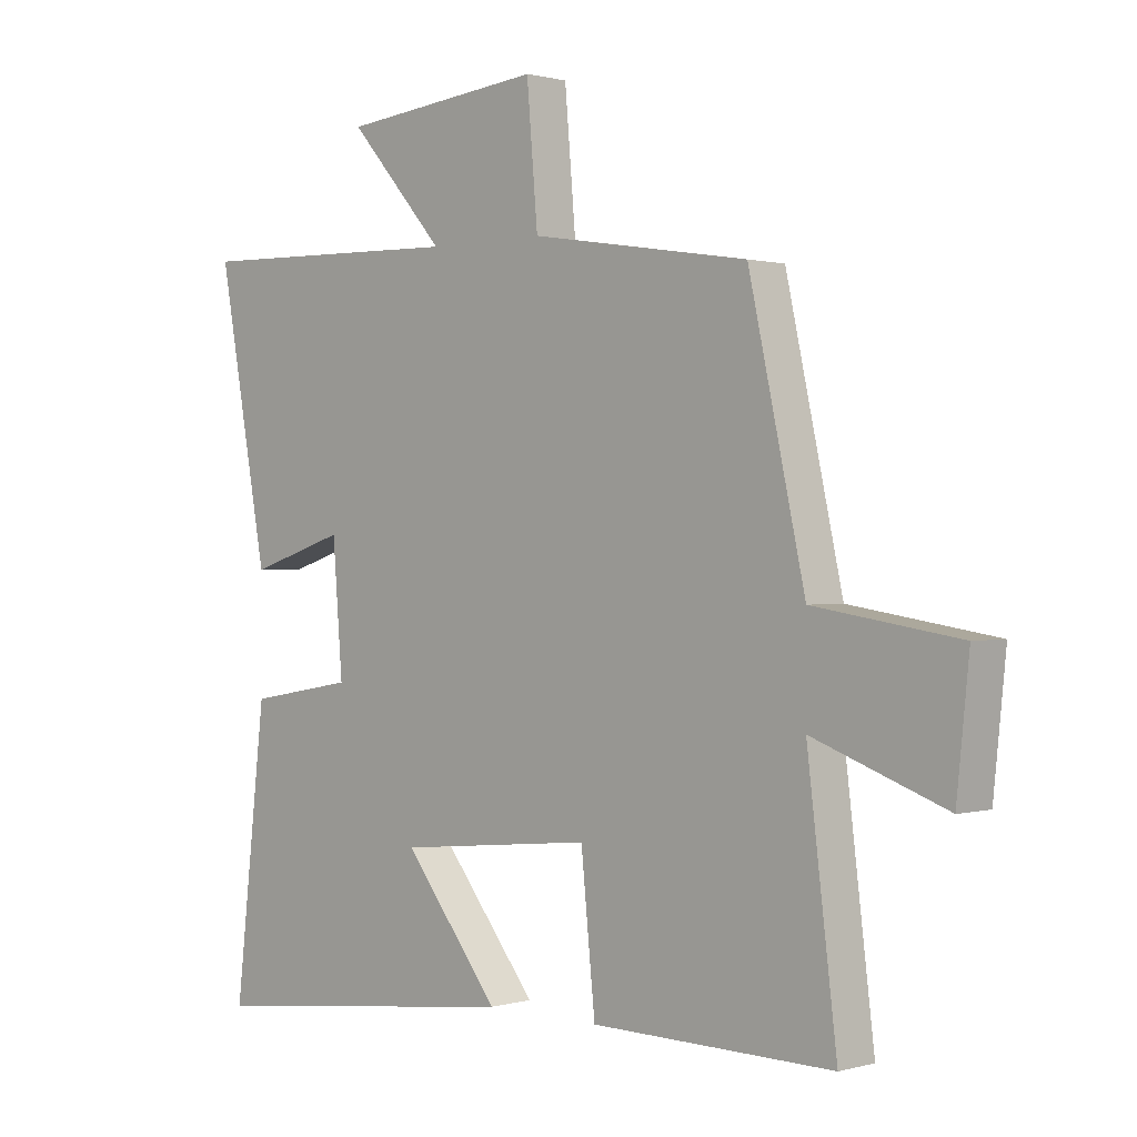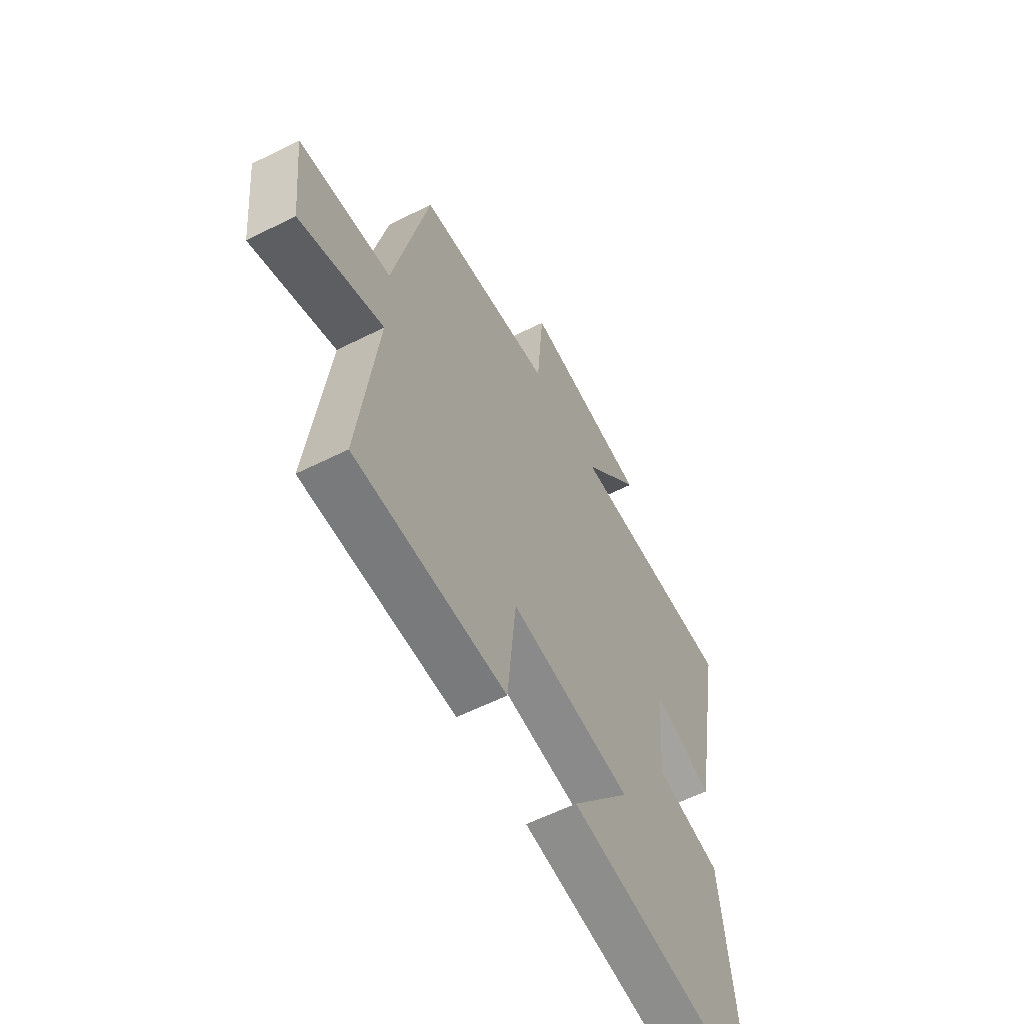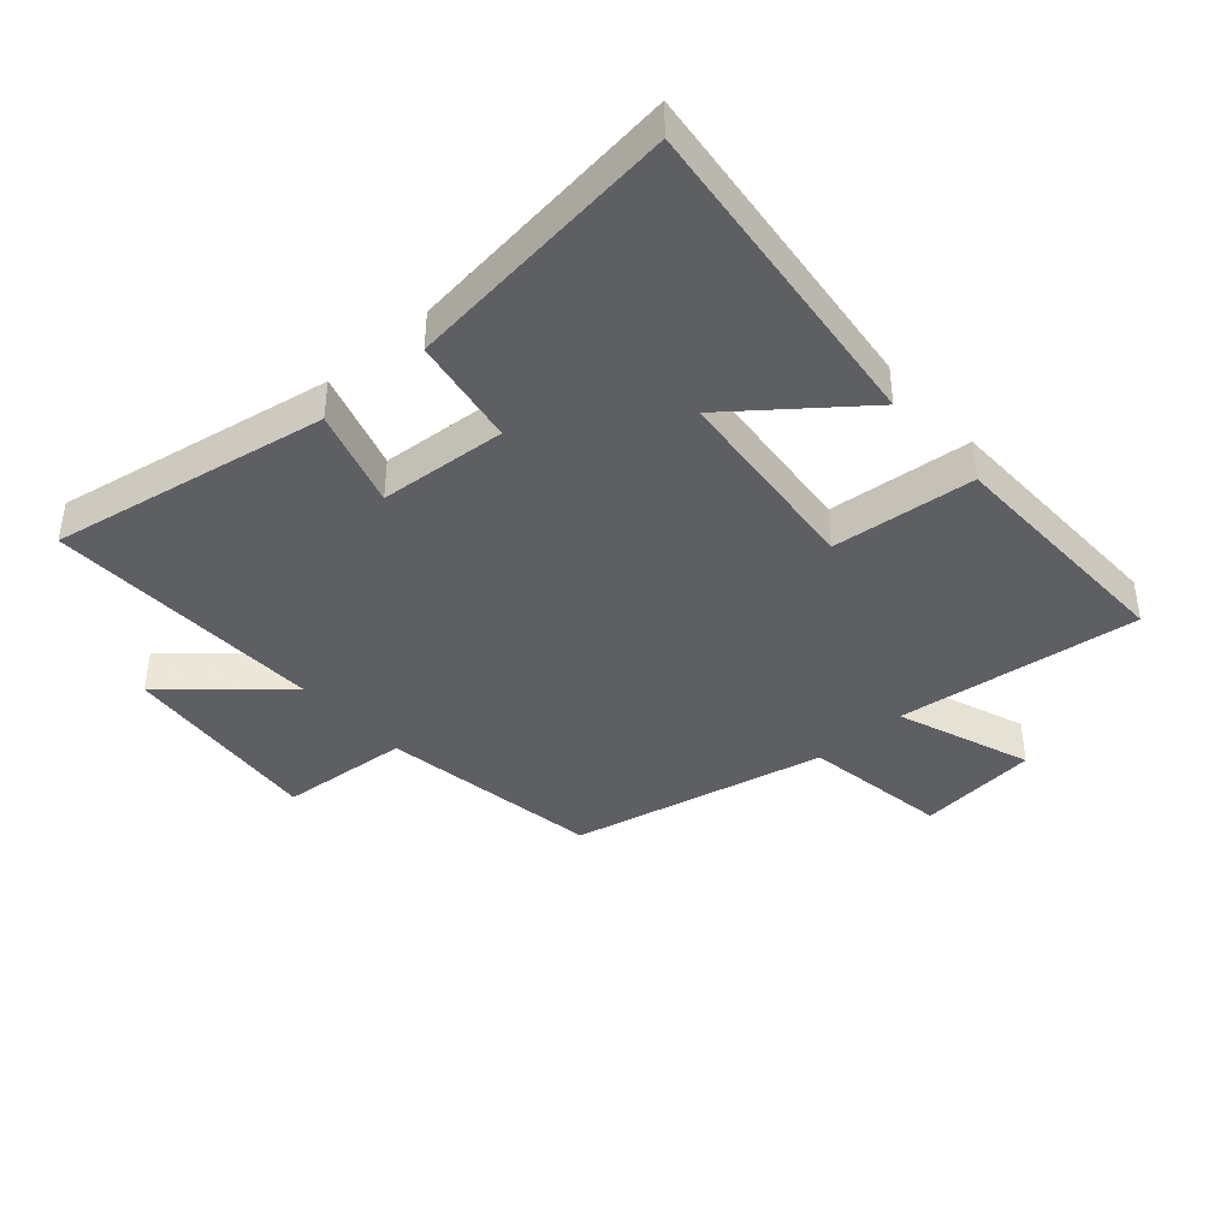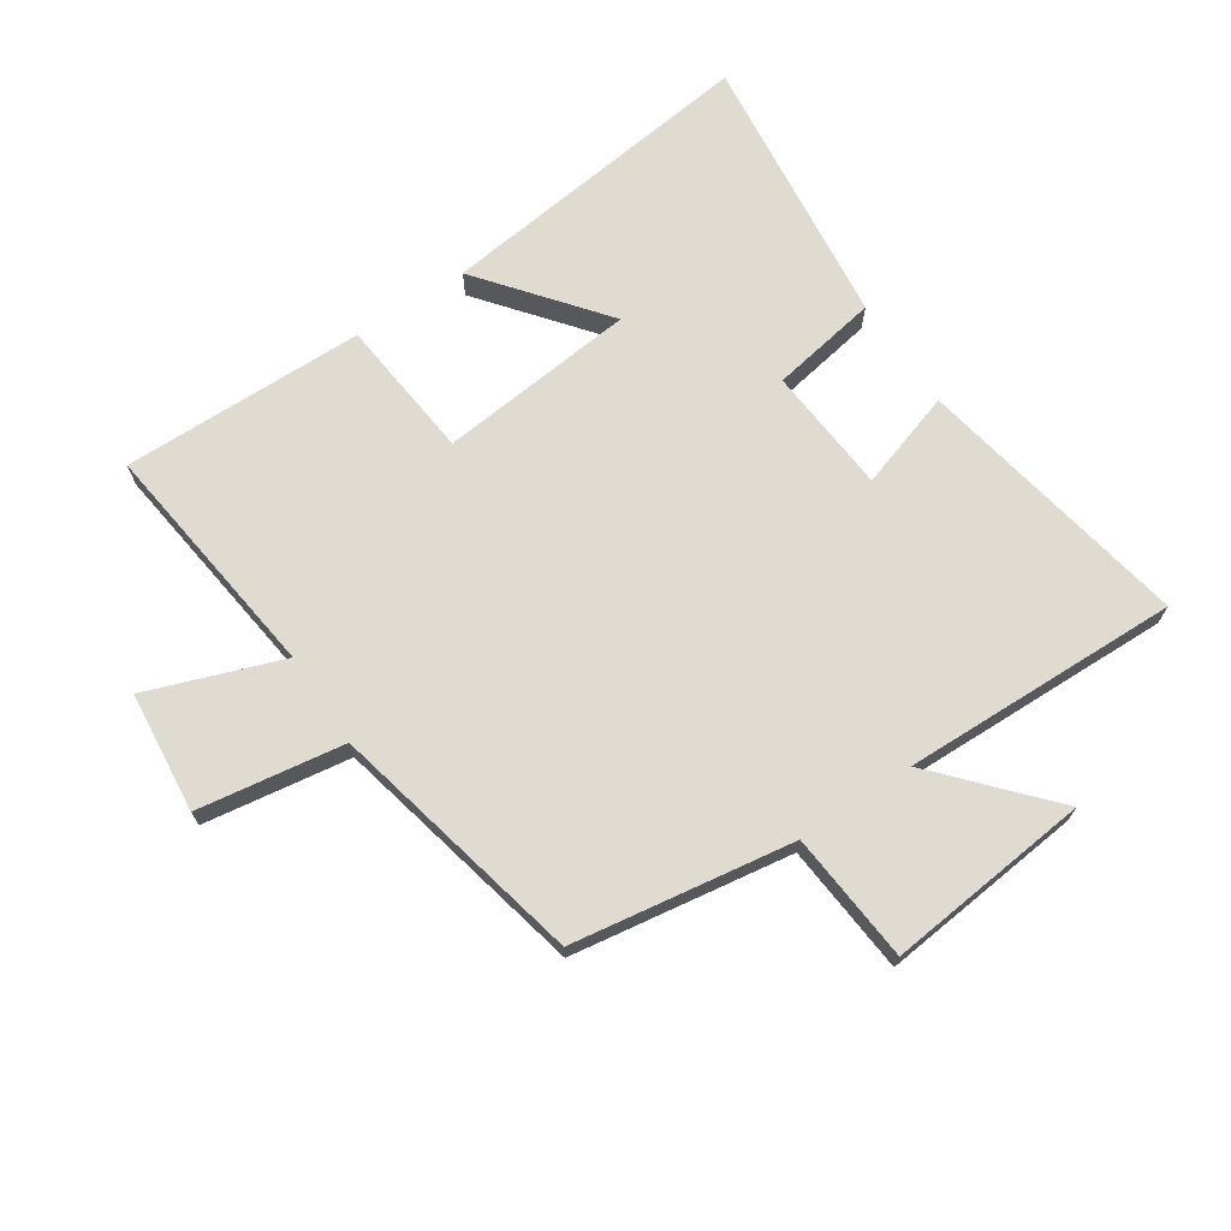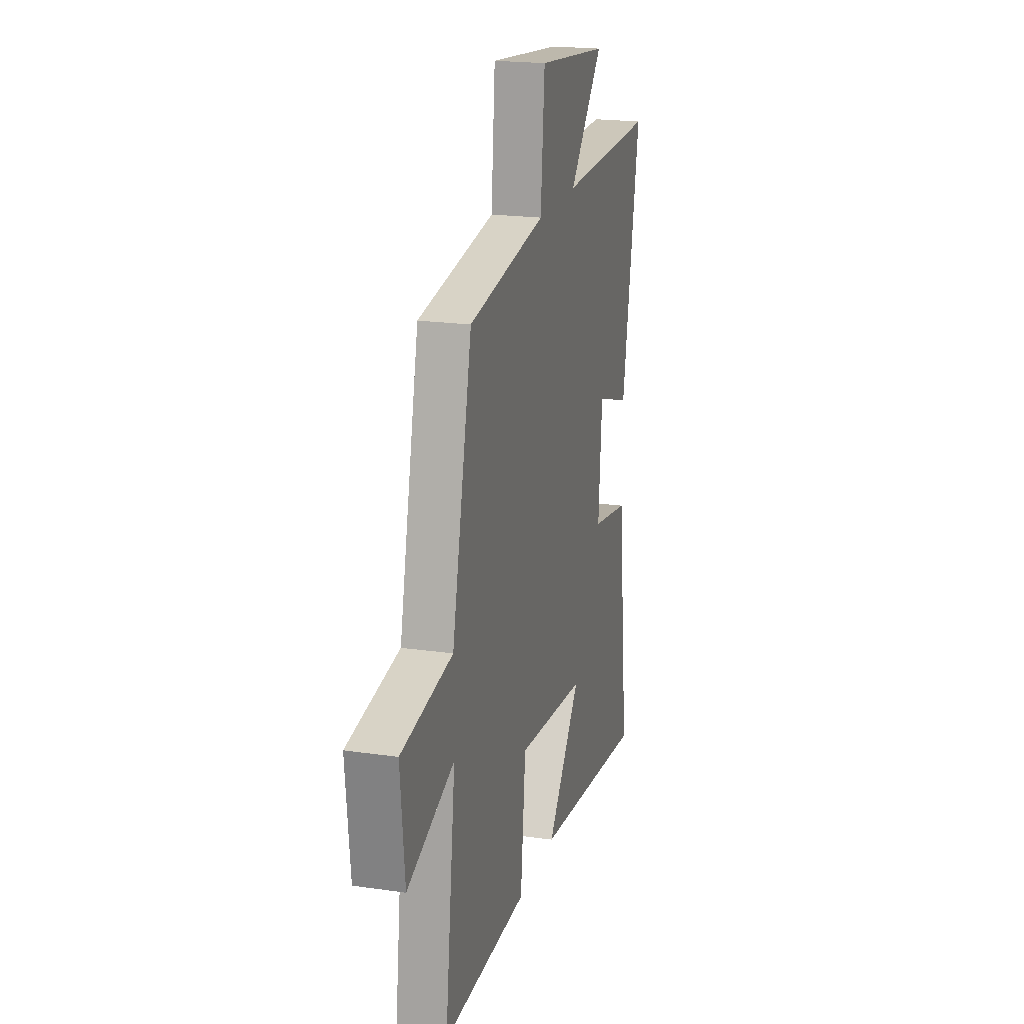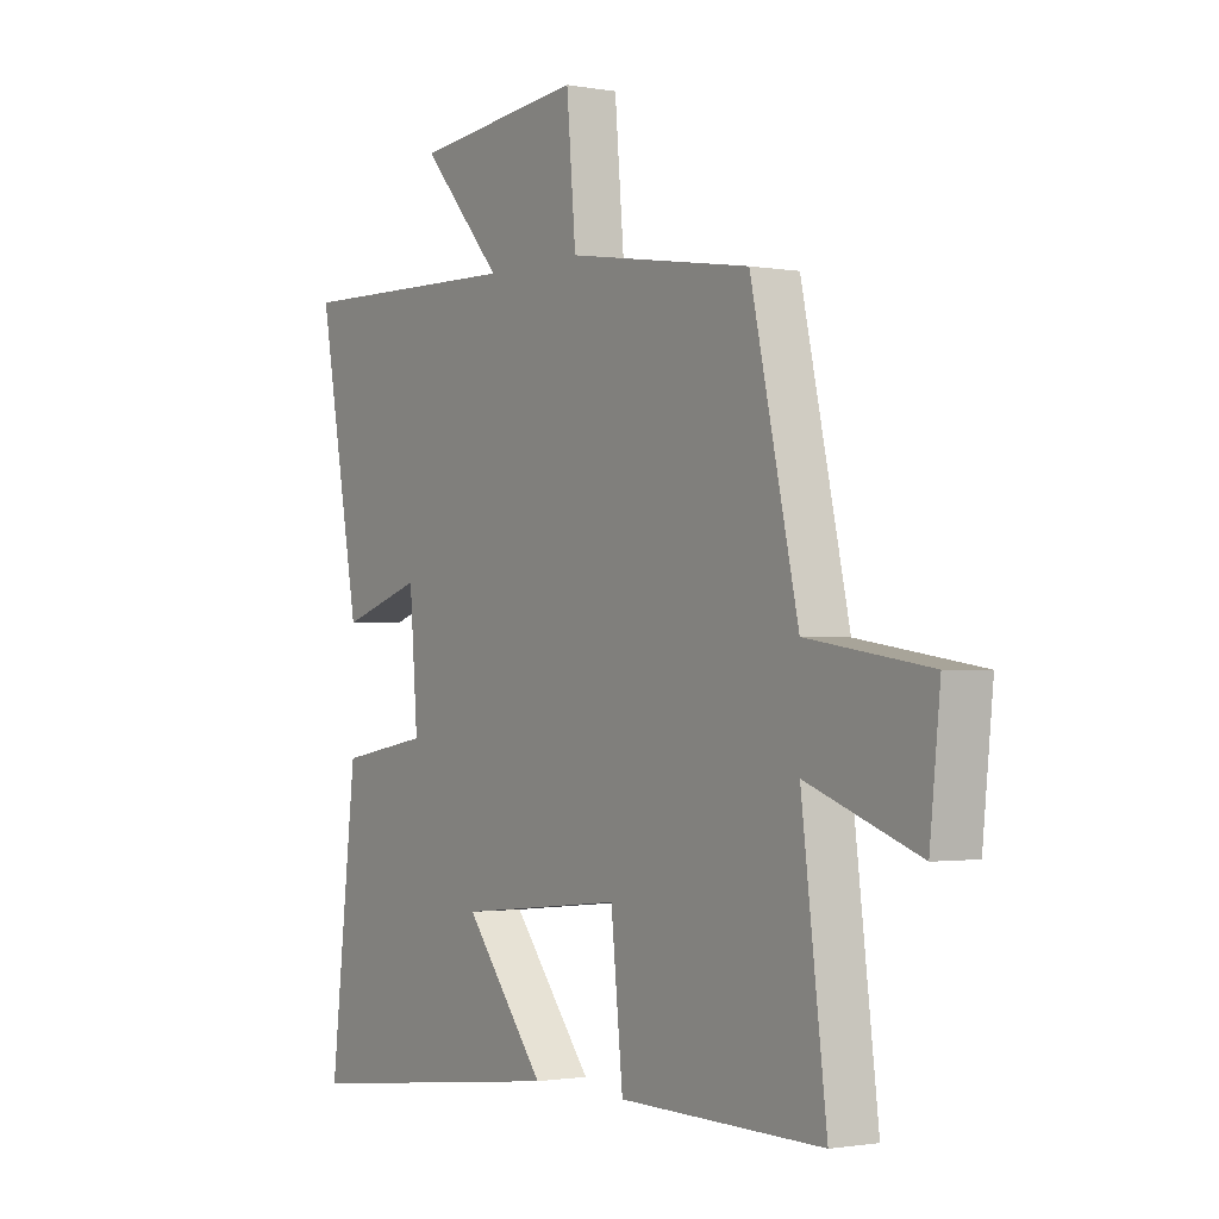
<metadata>
{"format":"obj","ext":"obj","renderer":"f3d","projection":"perspective","resolution":1024,"background":"white","views":[{"elev":0.7,"azim":-135.7,"up":"+Z"},{"elev":-58.8,"azim":-62.6,"up":"+Z"},{"elev":-40.5,"azim":131.7,"up":"+Y"},{"elev":69.8,"azim":-33.7,"up":"+Y"},{"elev":20.2,"azim":-75.1,"up":"+Z"},{"elev":-1.4,"azim":-123.5,"up":"+Z"}]}
</metadata>
<code>
v -0.548 0.07 -0.506
v -0.5 0.07 -0.117
v -0.715 0.07 -0.195
v -0.735 0.07 -0.001
v -0.5 0.07 0.035
v -0.409 0.07 0.445
v -0.055 0.07 0.5
v -0.037 0.07 0.709
v 0.291 0.07 0.675
v 0.135 0.07 0.5
v 0.581 0.07 0.511
v 0.5 0.07 0.067
v 0.343 0.07 0.117
v 0.327 0.07 -0.087
v 0.5 0.07 -0.117
v 0.551 0.07 -0.562
v 0.029 0.07 -0.5
v 0.184 0.07 -0.304
v -0.134 0.07 -0.272
v -0.157 0.07 -0.5
v -0.548 0 -0.506
v -0.5 0 -0.117
v -0.715 0 -0.195
v -0.735 0 -0.001
v -0.5 0 0.035
v -0.409 0 0.445
v -0.055 0 0.5
v -0.037 0 0.709
v 0.291 0 0.675
v 0.135 0 0.5
v 0.581 0 0.511
v 0.5 0 0.067
v 0.343 0 0.117
v 0.327 0 -0.087
v 0.5 0 -0.117
v 0.551 0 -0.562
v 0.029 0 -0.5
v 0.184 0 -0.304
v -0.134 0 -0.272
v -0.157 0 -0.5
f 19 20 1 2
f 18 19 2
f 15 16 17 18
f 14 15 18 2
f 13 14 2
f 10 11 12 13
f 10 13 2
f 7 8 9 10
f 7 10 2
f 6 7 2
f 5 6 2
f 2 3 4 5
f 22 21 40 39
f 22 39 38
f 38 37 36 35
f 22 38 35 34
f 22 34 33
f 33 32 31 30
f 22 33 30
f 30 29 28 27
f 22 30 27
f 22 27 26
f 22 26 25
f 25 24 23 22
f 1 21 22 2
f 2 22 23 3
f 3 23 24 4
f 4 24 25 5
f 5 25 26 6
f 6 26 27 7
f 7 27 28 8
f 8 28 29 9
f 9 29 30 10
f 10 30 31 11
f 11 31 32 12
f 12 32 33 13
f 13 33 34 14
f 14 34 35 15
f 15 35 36 16
f 16 36 37 17
f 17 37 38 18
f 18 38 39 19
f 19 39 40 20
f 20 40 21 1

</code>
